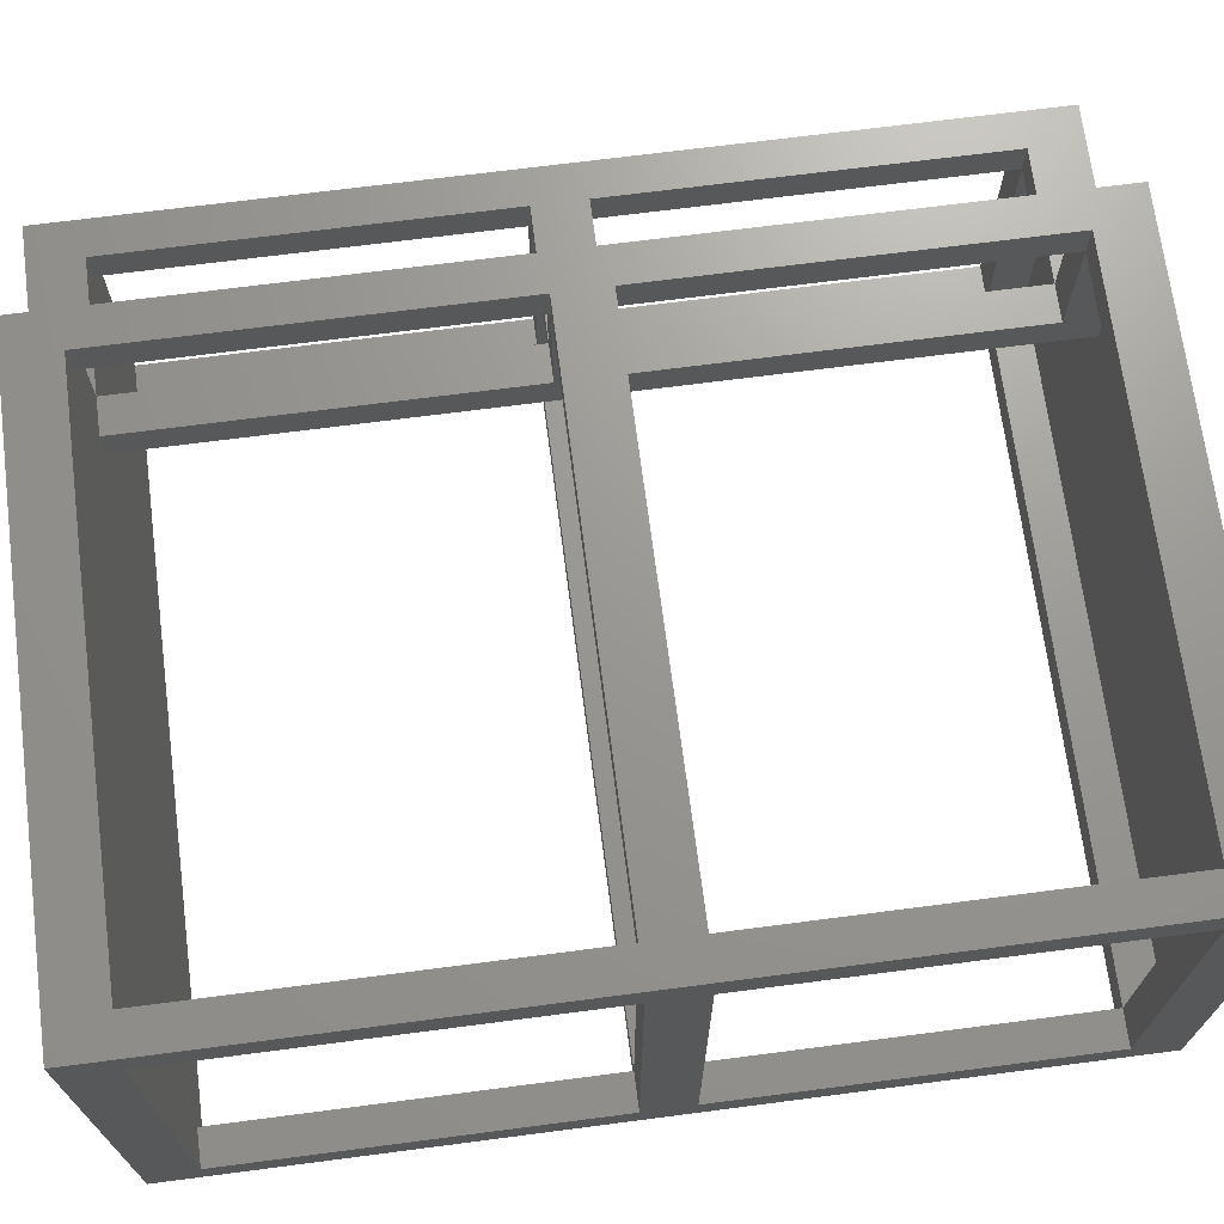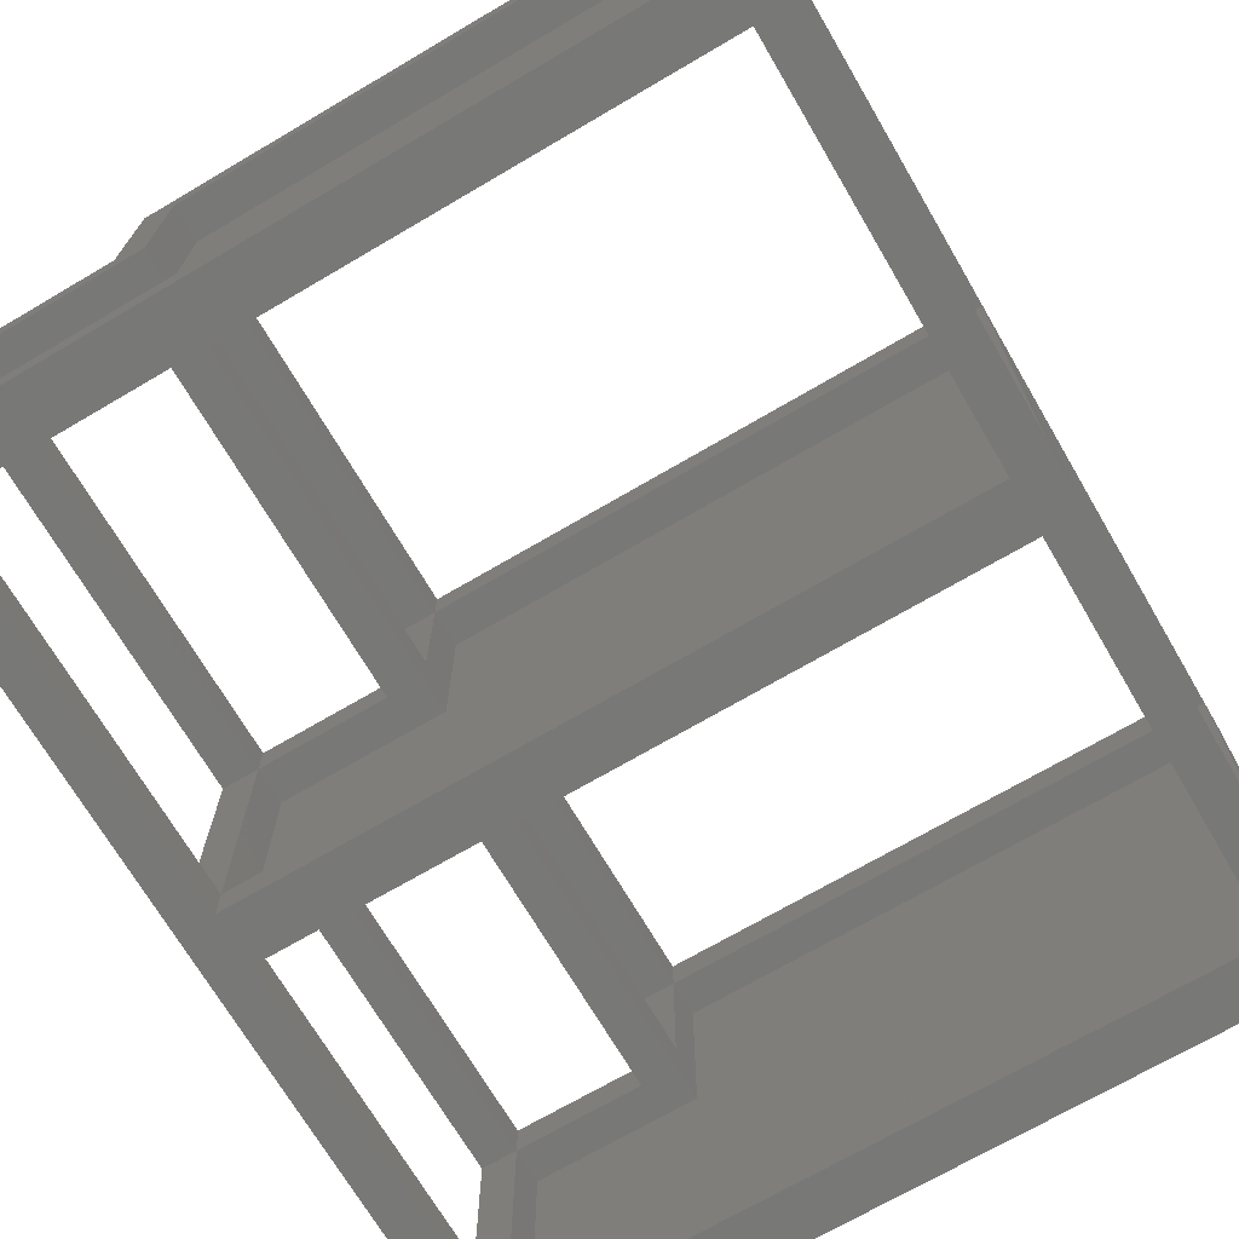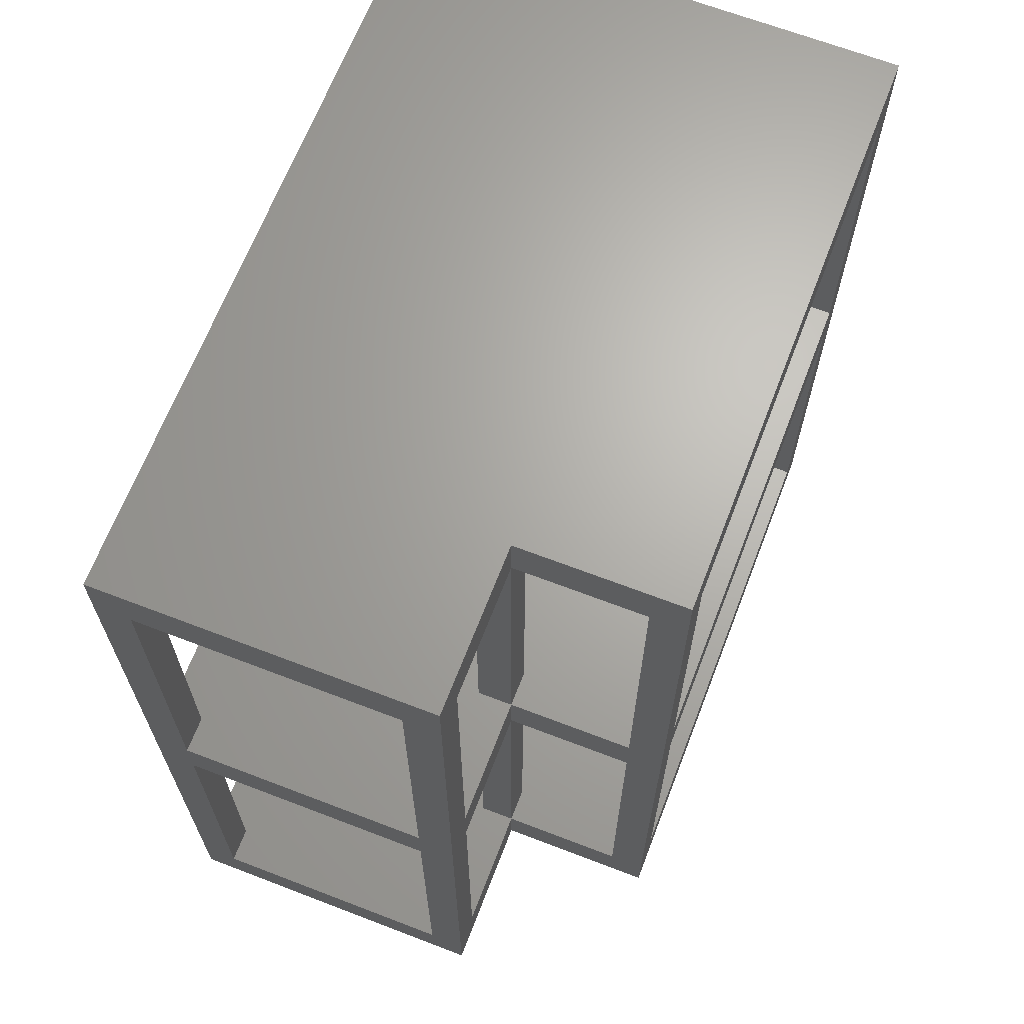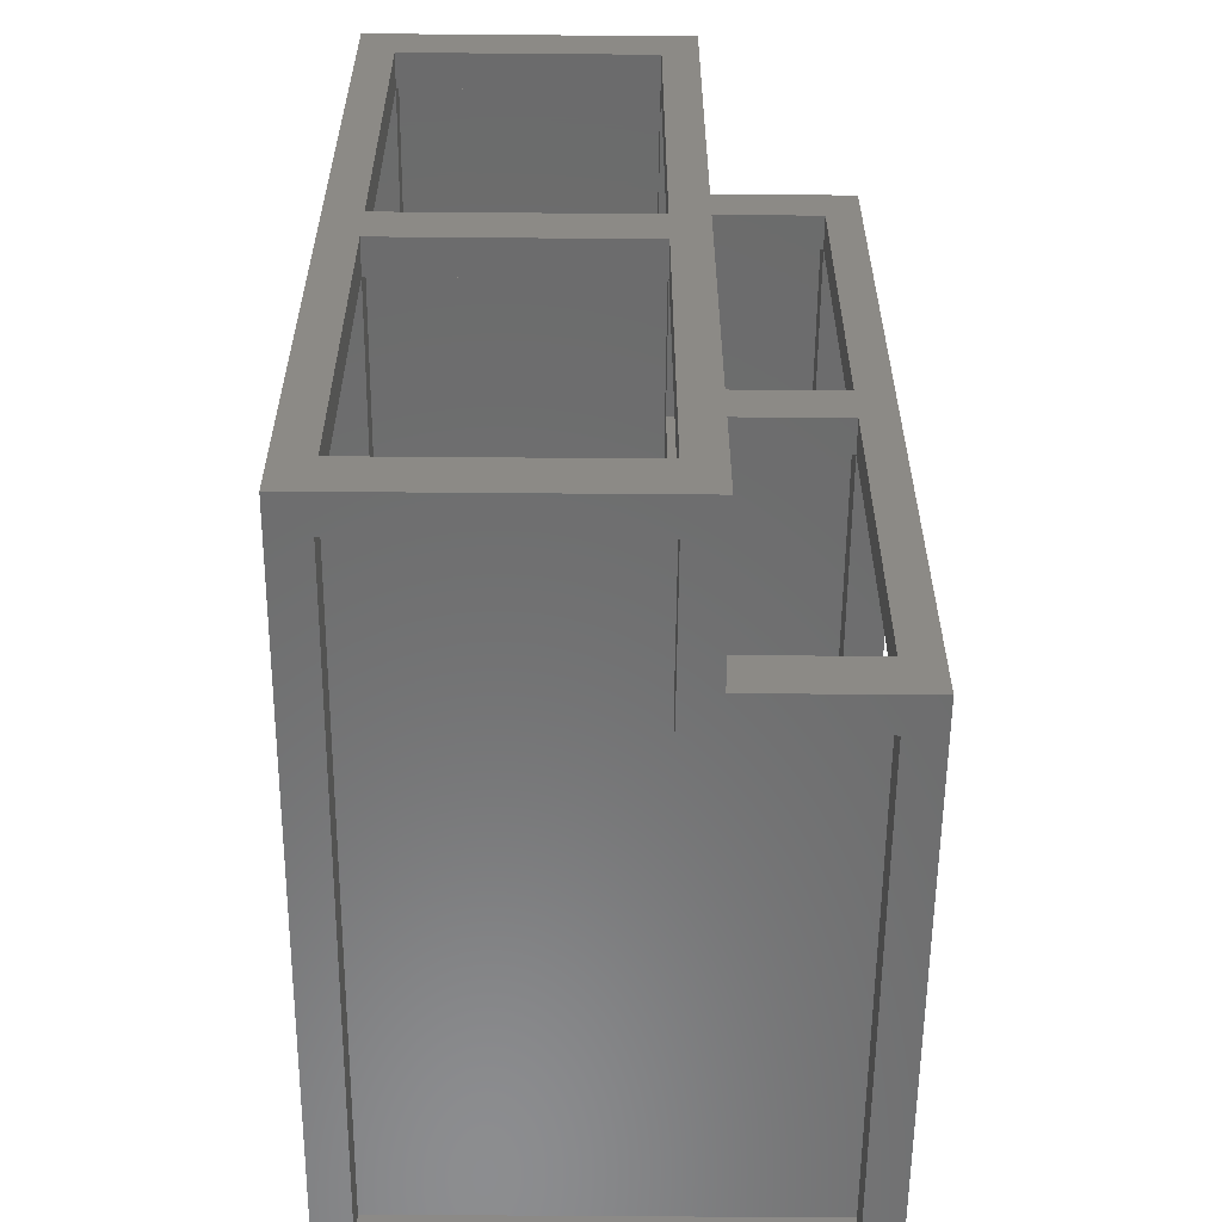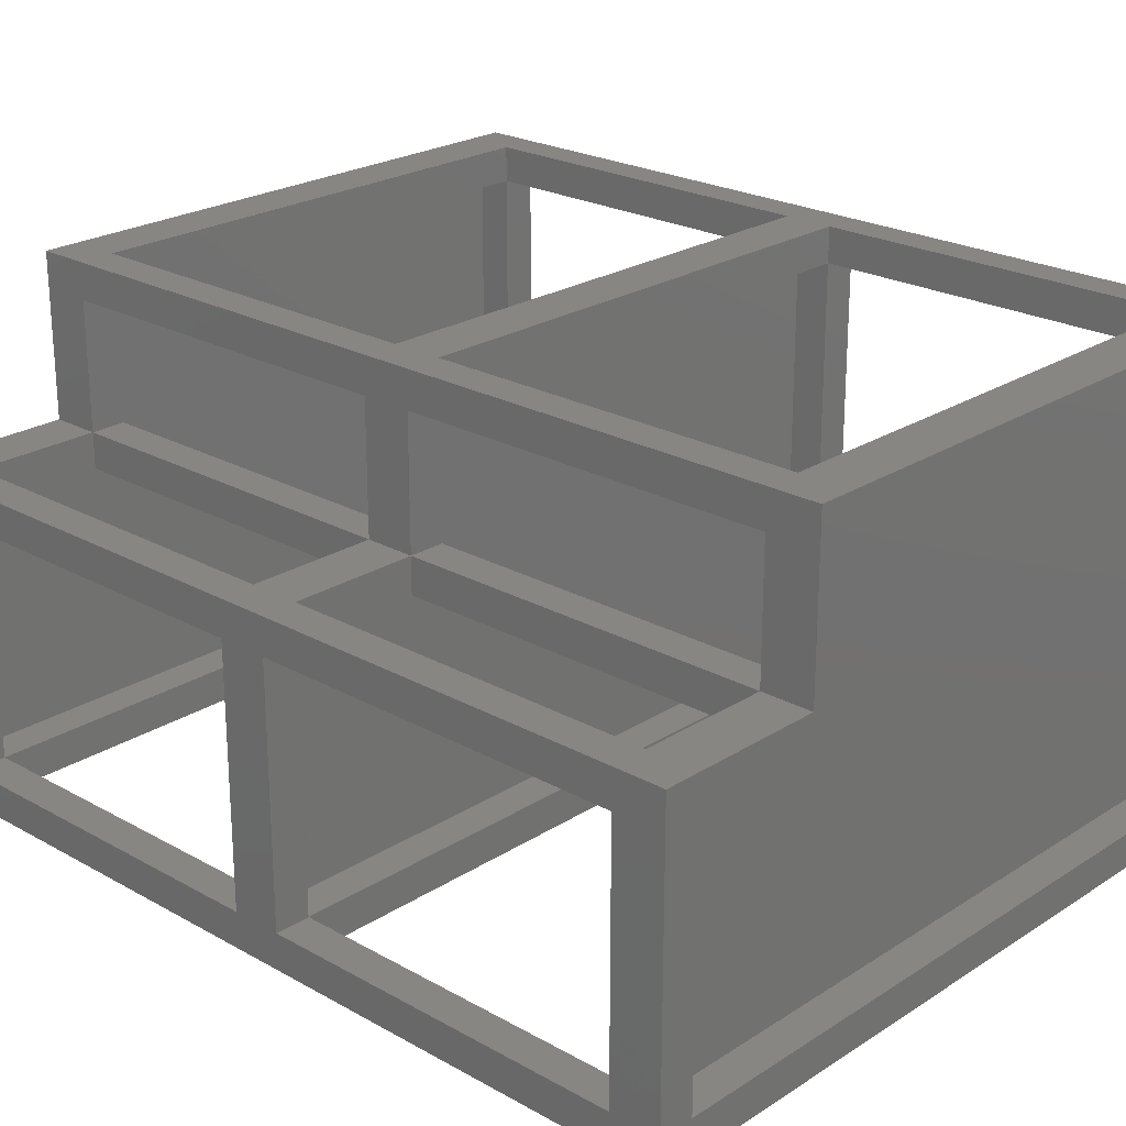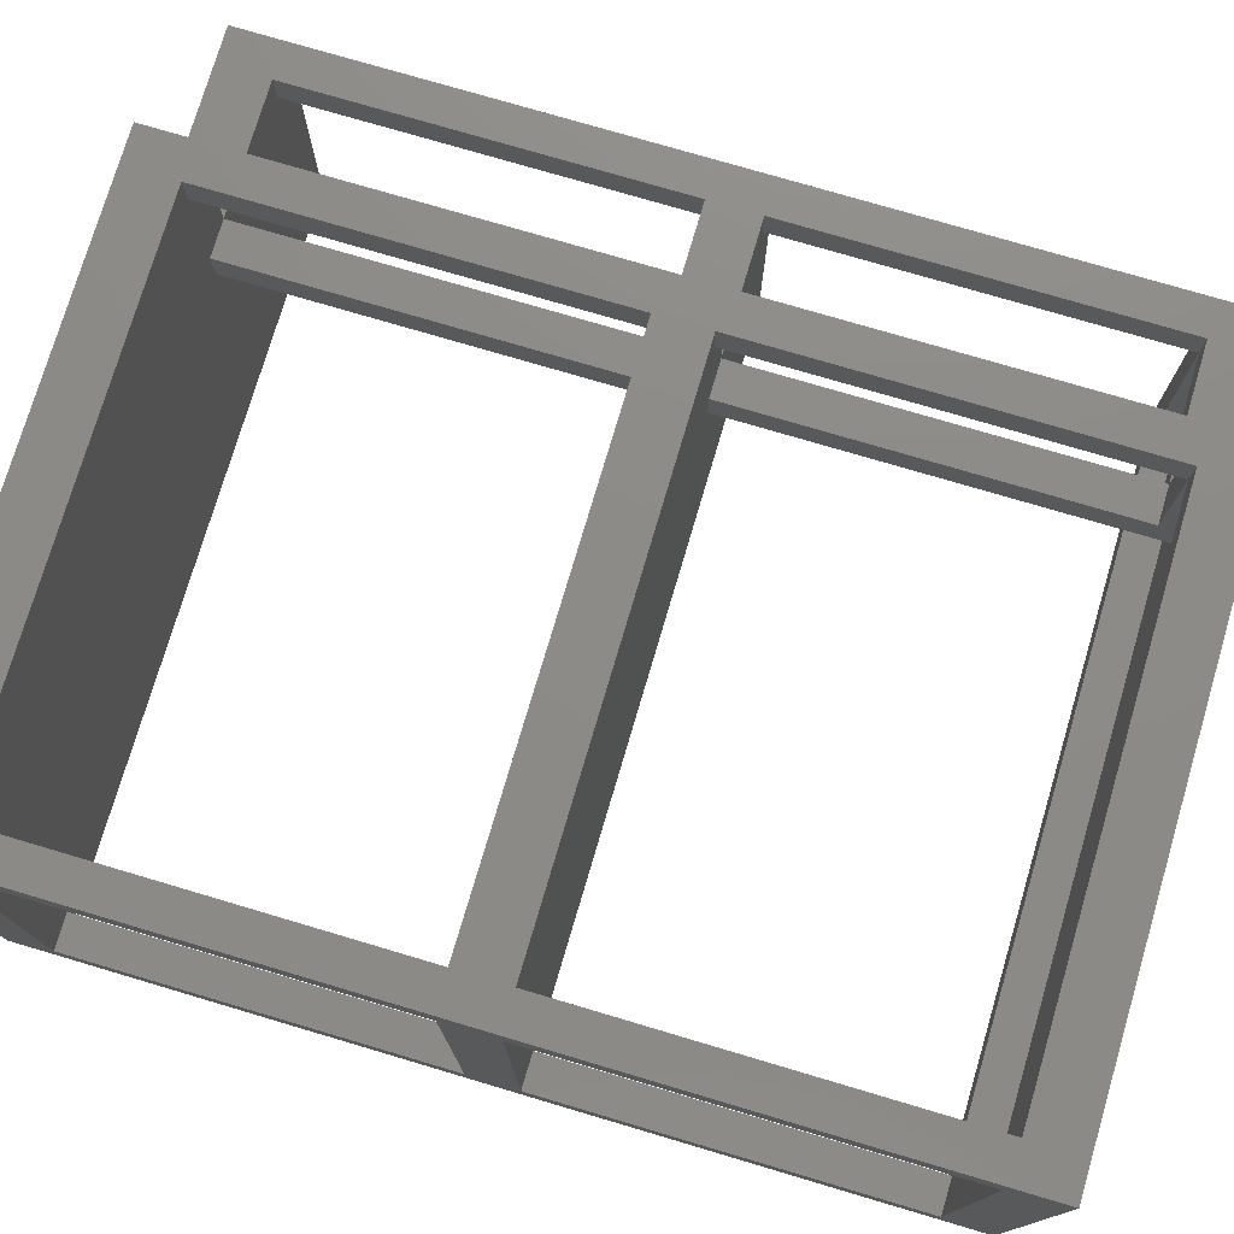
<metadata>
{"format":"stl","ext":"stl","renderer":"f3d","projection":"perspective","resolution":1024,"background":"white","views":[{"elev":69.8,"azim":-97.4,"up":"+Y"},{"elev":-70.6,"azim":-149.6,"up":"+Y"},{"elev":66.5,"azim":111.1,"up":"+Z"},{"elev":-58.0,"azim":89.5,"up":"+Z"},{"elev":23.4,"azim":133.1,"up":"+Y"},{"elev":76.1,"azim":-73.5,"up":"+Y"}]}
</metadata>
<code>
# stl→obj: 119 verts, 274 faces
v 44 0 1038
v 44 44 581
v 44 44 1038
v 44 0 581
v 44 0 519
v 44 44 62
v 44 44 519
v 44 0 62
v 876 44 1082
v 675 355 1082
v 876 355 1082
v 44 44 1082
v 44 556 1082
v 675 556 1082
v 920 0 0
v 876 44 0
v 920 399 0
v 44 44 0
v 0 0 0
v 44 556 0
v 876 355 0
v 719 399 0
v 675 355 0
v 675 556 0
v 719 600 0
v 0 600 0
v 0 44 519
v 0 556 581
v 0 556 519
v 0 44 581
v 0 556 62
v 0 44 62
v 0 0 1100
v 0 600 1100
v 0 556 1038
v 0 44 1038
v 920 0 1100
v 876 0 581
v 876 0 62
v 876 0 1038
v 876 0 519
v 920 44 581
v 920 355 519
v 920 355 581
v 920 44 519
v 920 355 1038
v 920 399 1082
v 920 399 1100
v 920 44 1038
v 920 355 62
v 920 44 62
v 876 44 1038
v 876 44 581
v 876 44 519
v 876 44 62
v 719 399 563
v 719 556 519
v 719 556 563
v 719 399 519
v 719 556 581
v 719 600 1082
v 719 556 1038
v 719 399 1082
v 719 399 1038
v 719 556 62
v 719 556 44
v 719 399 44
v 675 556 581
v 675 600 1038
v 675 600 581
v 675 556 1038
v 675 556 62
v 675 600 519
v 675 600 62
v 675 556 519
v 44 600 581
v 44 600 62
v 719 600 1100
v 44 600 1038
v 44 600 519
v 44 556 1038
v 44 556 581
v 44 556 519
v 44 556 62
v 719 355 1038
v 719 399 581
v 719 355 581
v 719 355 519
v 719 399 62
v 719 355 62
v 675 399 62
v 675 355 62
v 675 399 519
v 675 556 563
v 675 355 563
v 675 399 581
v 675 355 581
v 675 399 1038
v 675 556 44
v 675 355 44
v 876 355 563
v 876 355 519
v 876 355 1038
v 876 355 44
v 876 355 581
v 876 399 1038
v 876 399 581
v 876 355 62
v 876 399 519
v 876 399 62
v 876 399 563
v 876 399 44
v 876 44 44
v 44 44 44
v 44 556 44
v 876 44 563
v 44 44 563
v 44 556 563
v 719 399 1100
f 1 2 3
f 2 1 4
f 5 6 7
f 6 5 8
f 9 10 11
f 12 10 9
f 13 10 12
f 10 13 14
f 15 16 17
f 15 18 16
f 18 19 20
f 19 18 15
f 21 17 16
f 21 22 17
f 23 22 21
f 24 22 23
f 22 24 25
f 20 25 24
f 20 26 25
f 26 20 19
f 27 28 29
f 28 27 30
f 29 26 31
f 26 32 31
f 19 27 32
f 27 19 30
f 33 30 19
f 19 32 26
f 26 29 34
f 28 34 29
f 35 34 28
f 36 34 35
f 36 33 34
f 30 33 36
f 2 36 3
f 36 2 30
f 6 27 7
f 27 6 32
f 33 1 37
f 33 4 1
f 4 5 38
f 33 5 4
f 19 5 33
f 8 19 39
f 5 19 8
f 40 37 1
f 38 37 40
f 41 38 5
f 41 37 38
f 15 41 39
f 41 15 37
f 15 39 19
f 42 43 44
f 43 42 45
f 46 47 48
f 47 46 44
f 48 49 46
f 37 42 49
f 42 37 45
f 15 45 37
f 37 49 48
f 47 44 17
f 43 17 44
f 50 17 43
f 51 17 50
f 51 15 17
f 45 15 51
f 38 52 53
f 52 38 40
f 39 54 55
f 54 39 41
f 42 52 49
f 52 42 53
f 51 54 45
f 54 51 55
f 56 57 58
f 57 56 59
f 60 61 62
f 63 62 61
f 62 63 64
f 61 60 25
f 58 25 60
f 57 25 58
f 65 25 57
f 66 25 65
f 22 66 67
f 66 22 25
f 68 69 70
f 69 68 71
f 72 73 74
f 73 72 75
f 61 70 69
f 70 73 76
f 61 73 70
f 25 73 61
f 74 25 77
f 73 25 74
f 69 78 61
f 78 69 34
f 79 34 69
f 76 34 79
f 80 76 73
f 80 34 76
f 26 80 77
f 80 26 34
f 26 77 25
f 68 62 71
f 62 68 60
f 72 57 75
f 57 72 65
f 81 76 79
f 76 81 82
f 83 77 80
f 77 83 84
f 28 81 35
f 81 28 82
f 31 83 29
f 83 31 84
f 85 86 64
f 86 85 87
f 88 89 59
f 89 88 90
f 91 92 93
f 93 94 75
f 93 95 94
f 95 93 92
f 96 97 98
f 98 14 71
f 98 10 14
f 10 98 97
f 23 99 24
f 99 23 100
f 86 98 64
f 98 86 96
f 89 93 59
f 93 89 91
f 95 88 101
f 92 88 95
f 88 92 90
f 101 88 102
f 10 85 11
f 97 85 10
f 85 97 87
f 11 85 103
f 23 104 100
f 104 23 21
f 105 106 107
f 106 105 103
f 108 109 110
f 109 108 102
f 47 106 63
f 47 107 106
f 47 111 107
f 111 109 56
f 47 109 111
f 17 109 47
f 109 17 110
f 110 17 112
f 22 112 17
f 112 22 67
f 63 106 64
f 56 109 59
f 105 46 103
f 46 105 44
f 108 43 102
f 43 108 50
f 113 100 104
f 114 100 113
f 115 100 114
f 100 115 99
f 16 114 113
f 114 16 18
f 20 99 115
f 99 20 24
f 114 20 115
f 20 114 18
f 16 104 21
f 104 16 113
f 116 95 101
f 117 95 116
f 118 95 117
f 95 118 94
f 5 54 41
f 54 5 7
f 54 117 116
f 117 54 7
f 83 73 75
f 73 83 80
f 83 94 118
f 94 83 75
f 117 83 118
f 83 117 7
f 27 83 7
f 83 27 29
f 54 43 45
f 43 54 102
f 54 101 102
f 101 54 116
f 93 57 59
f 57 93 75
f 88 109 102
f 109 88 59
f 1 52 40
f 52 1 3
f 52 12 9
f 12 52 3
f 81 69 71
f 69 81 79
f 81 14 13
f 14 81 71
f 12 81 13
f 81 12 3
f 36 81 3
f 81 36 35
f 52 46 49
f 46 52 103
f 52 11 103
f 11 52 9
f 98 62 64
f 62 98 71
f 85 106 103
f 106 85 64
f 84 72 74
f 72 84 91
f 84 74 77
f 72 89 65
f 89 72 91
f 90 108 110
f 108 90 55
f 90 110 89
f 92 55 90
f 55 92 39
f 91 84 92
f 6 92 84
f 8 92 6
f 92 8 39
f 108 51 50
f 51 108 55
f 31 6 84
f 6 31 32
f 89 66 65
f 66 89 67
f 112 89 110
f 89 112 67
f 82 68 70
f 68 82 96
f 82 70 76
f 68 86 60
f 86 68 96
f 87 105 107
f 105 87 53
f 87 107 86
f 97 53 87
f 53 97 38
f 96 82 97
f 2 97 82
f 4 97 2
f 97 4 38
f 105 42 44
f 42 105 53
f 28 2 82
f 2 28 30
f 86 58 60
f 58 86 56
f 111 86 107
f 86 111 56
f 78 34 119
f 119 37 48
f 33 119 34
f 119 33 37
f 119 61 78
f 61 119 63
f 47 119 48
f 119 47 63

</code>
